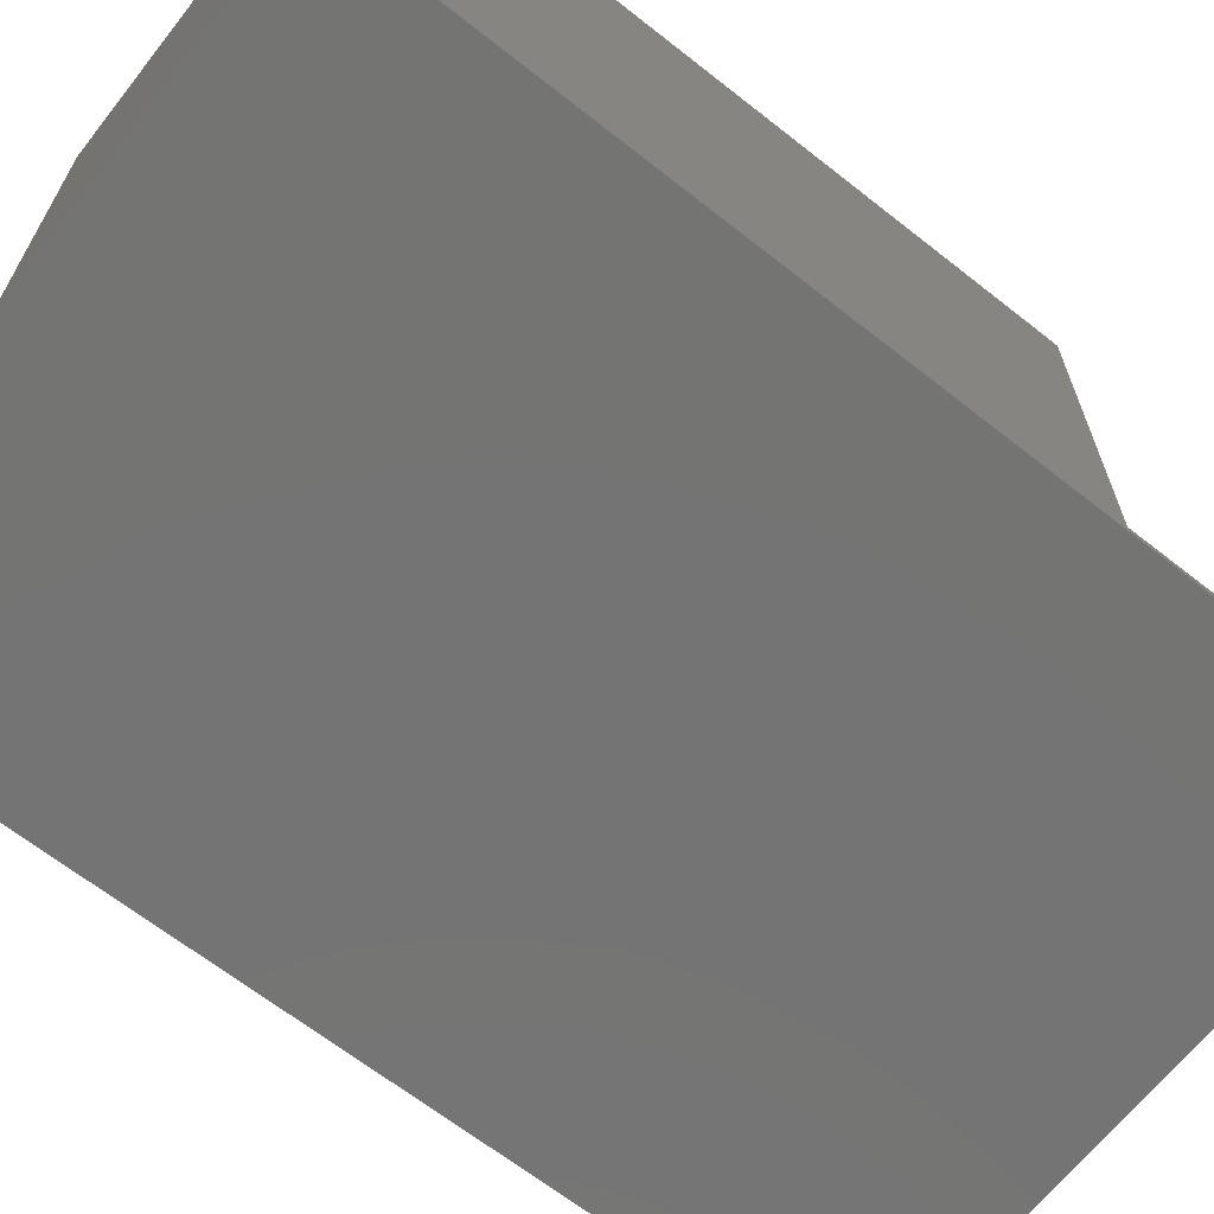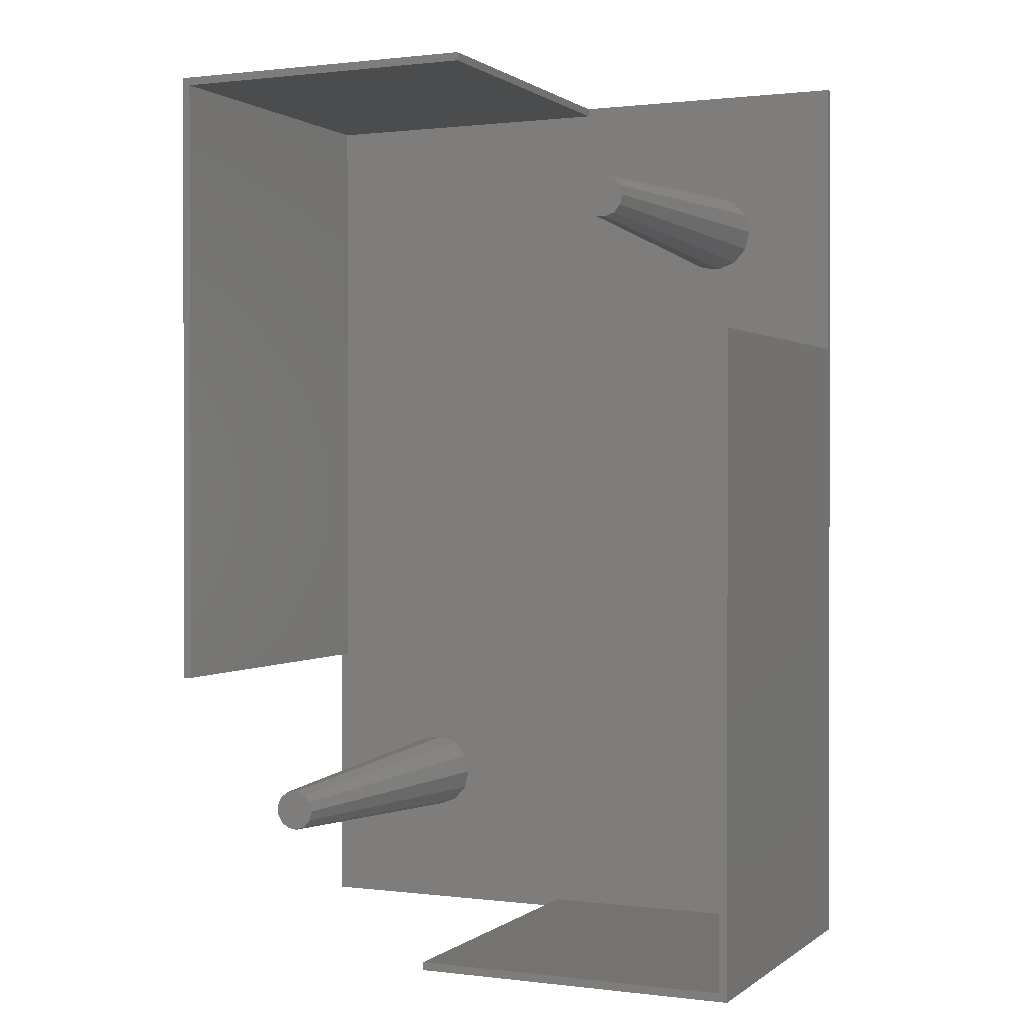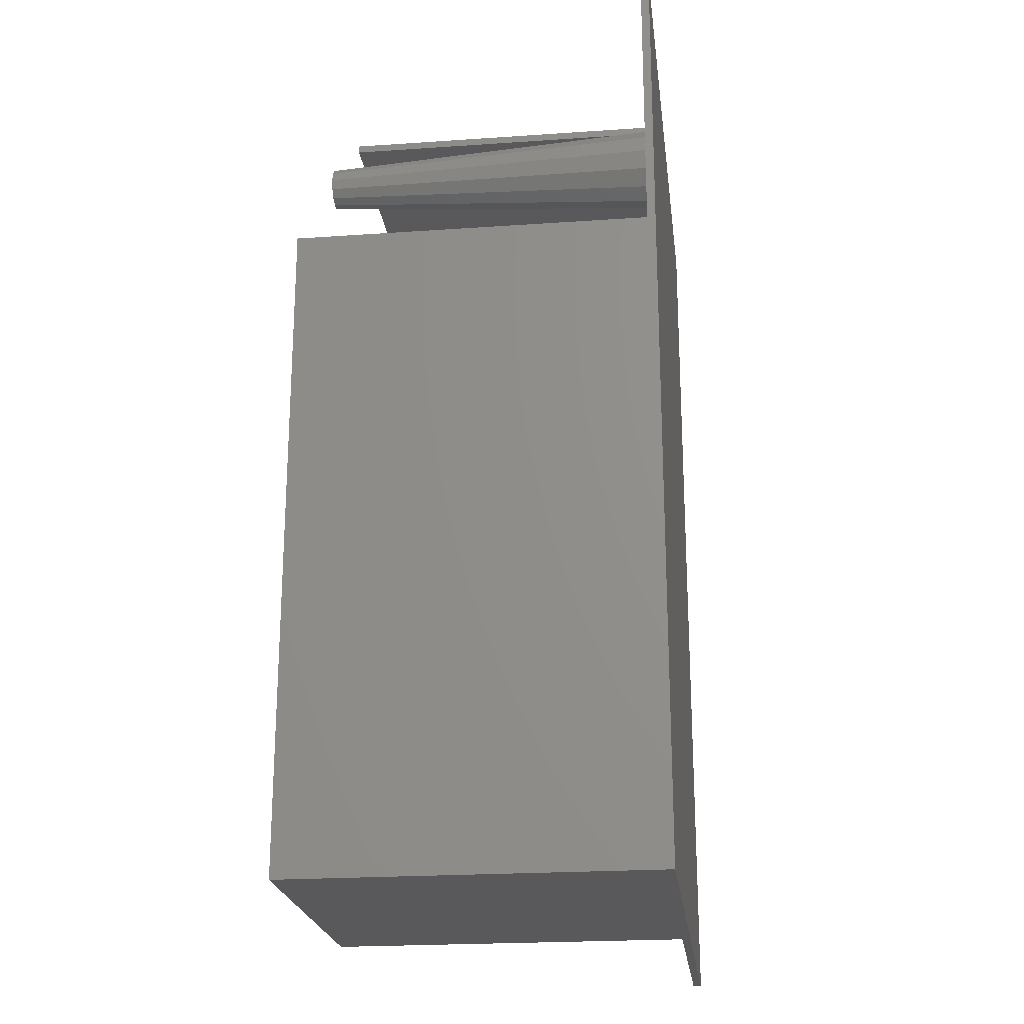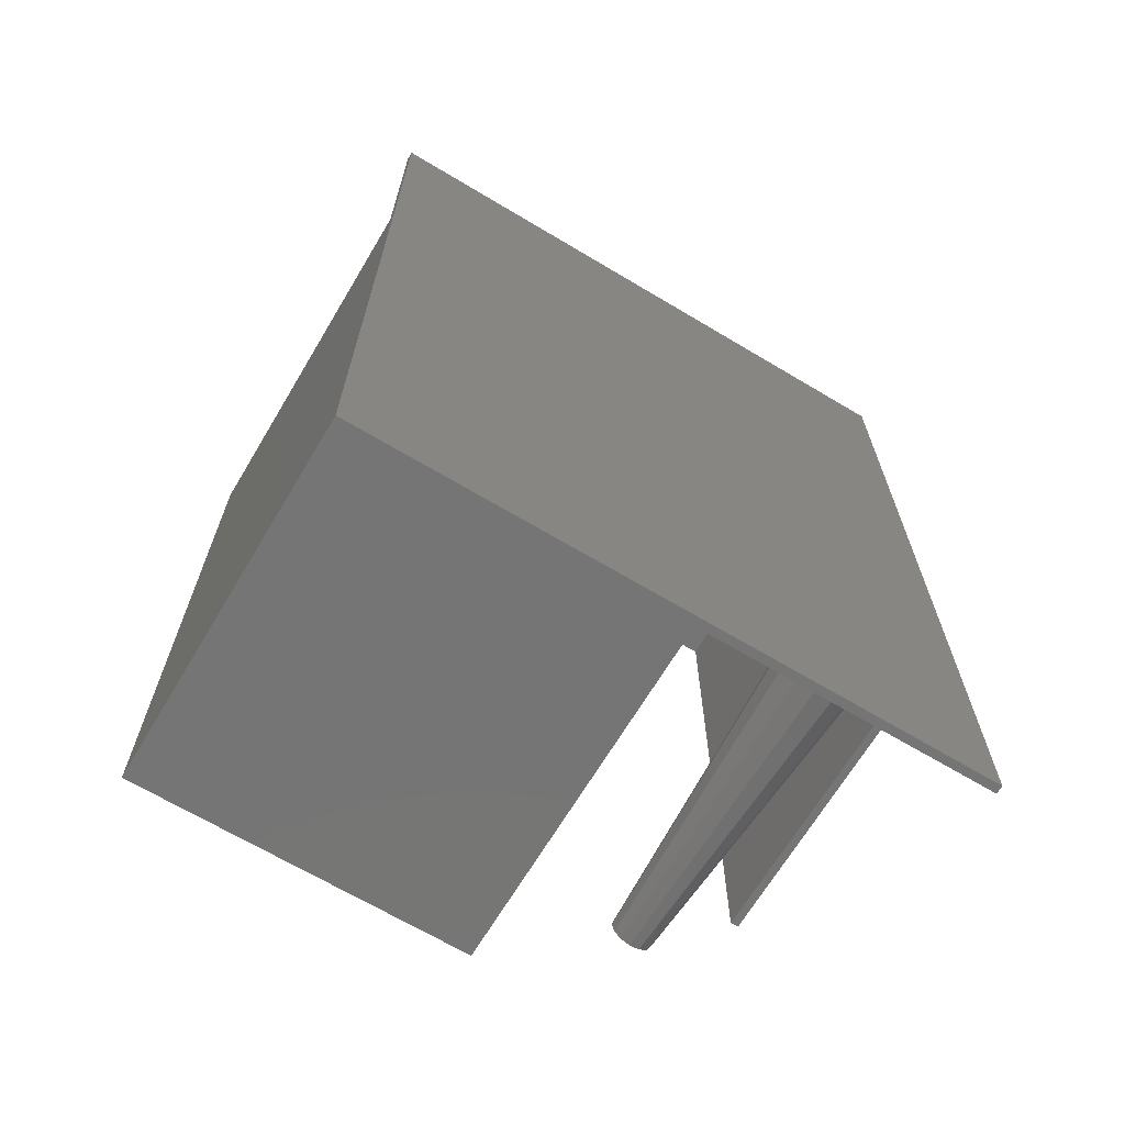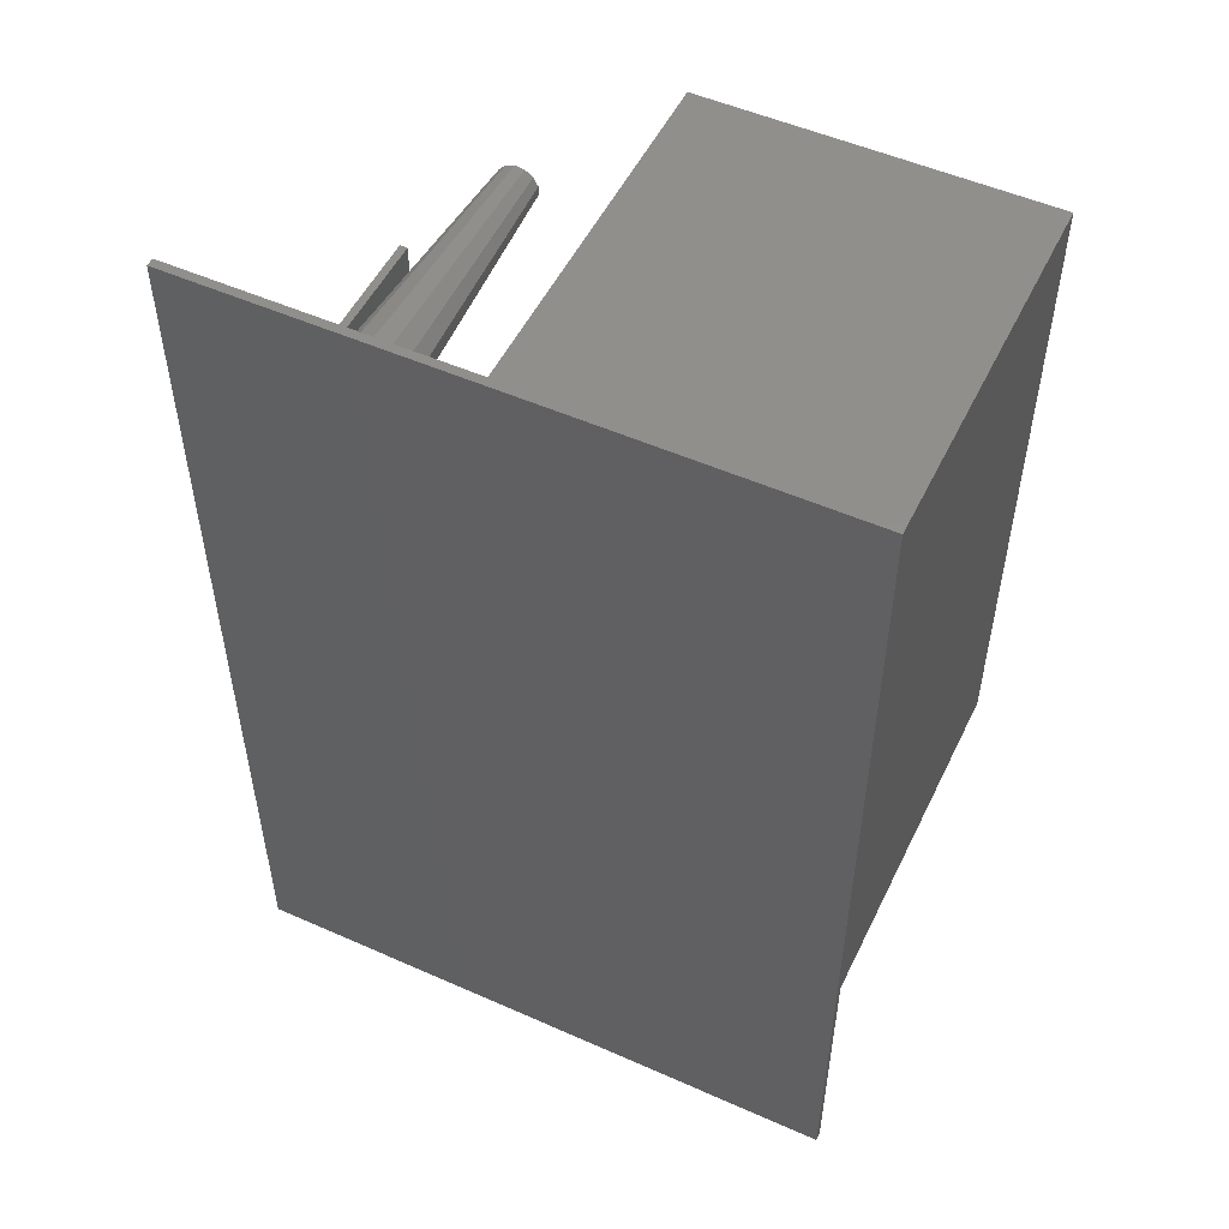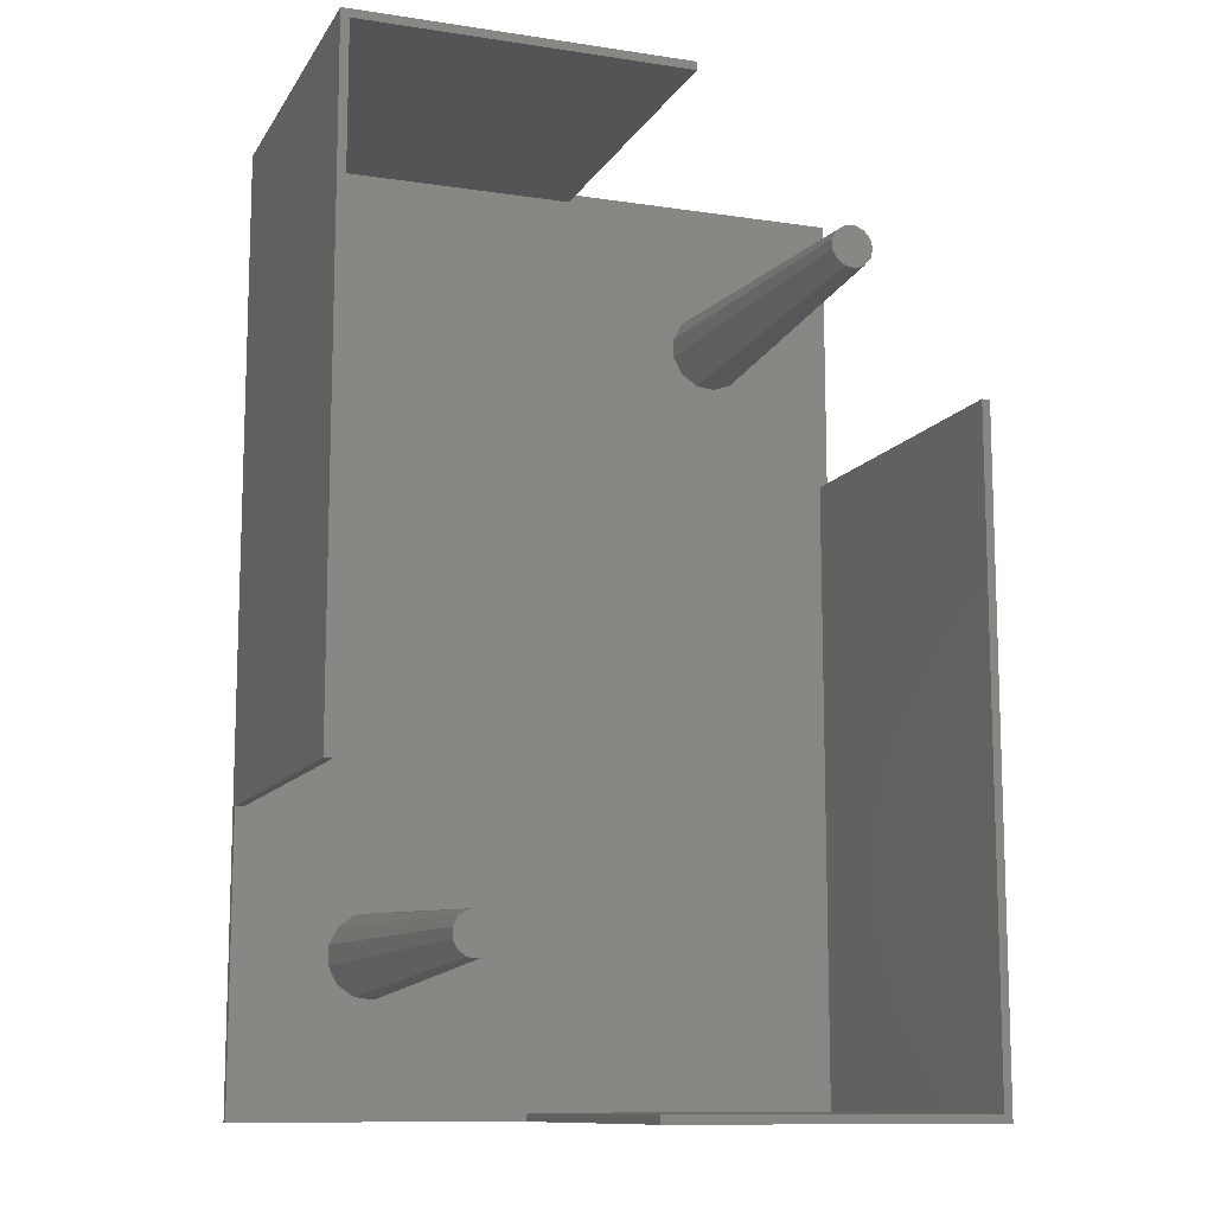
<metadata>
{"format":"stl","ext":"stl","renderer":"f3d","projection":"perspective","resolution":1024,"background":"white","views":[{"elev":-66.3,"azim":-128.3,"up":"+Z"},{"elev":0.8,"azim":24.3,"up":"+Y"},{"elev":-22.2,"azim":96.9,"up":"+Y"},{"elev":-67.7,"azim":149.1,"up":"+Y"},{"elev":52.0,"azim":-154.4,"up":"+Y"},{"elev":-11.4,"azim":-20.0,"up":"+Y"}]}
</metadata>
<code>
# stl→obj: 102 verts, 200 faces
v 59.6 62.8 34.8
v 59.6 0 34.8
v 59.6 62.8 0.8
v 59.6 90.6 0
v 59.6 90.6 0.8
v 59.6 0 0
v 31.8 90.6 34.8
v 0.8 89.8 34.8
v 31.8 89.8 34.8
v 0 90.6 34.8
v 0 28 34.8
v 0.8 28 34.8
v 58.8 0.8 34.8
v 58.8 62.8 34.8
v 28 0 34.8
v 28 0.8 34.8
v 0 0 0
v 0 90.6 0
v 0 28 0.8
v 0 0 0.8
v 31.8 90.6 0.8
v 28 0 0.8
v 58.8 0.8 0.8
v 58.8 62.8 0.8
v 15.06 11.56 0.8
v 28 0.8 0.8
v 16.3 12.96 0.8
v 15.05 11.55 0.8
v 13.3 10.88 0.8
v 13.28 10.88 0.8
v 13.25 10.88 0.8
v 11.4 11.1 0.8
v 11.38 11.12 0.8
v 9.841 12.18 0.8
v 8.972 13.83 0.8
v 8.962 13.85 0.8
v 8.962 15.75 0.8
v 0.8 28 0.8
v 50.75 75.8 0.8
v 50.3 73.96 0.8
v 50.31 77.62 0.8
v 50.3 77.64 0.8
v 50.29 77.65 0.8
v 49.05 79.05 0.8
v 49.02 79.06 0.8
v 47.28 79.72 0.8
v 45.42 79.5 0.8
v 45.4 79.5 0.8
v 31.8 89.8 0.8
v 42.97 76.77 0.8
v 43.84 78.42 0.8
v 42.96 76.75 0.8
v 45.38 79.48 0.8
v 49.06 72.56 0.8
v 49.05 72.55 0.8
v 47.3 71.88 0.8
v 47.28 71.88 0.8
v 47.25 71.88 0.8
v 45.4 72.1 0.8
v 15.05 18.05 0.8
v 45.38 72.12 0.8
v 43.84 73.18 0.8
v 42.97 74.83 0.8
v 0.8 89.8 0.8
v 42.96 74.85 0.8
v 16.3 16.64 0.8
v 16.75 14.8 0.8
v 16.31 16.62 0.8
v 16.29 16.65 0.8
v 15.02 18.06 0.8
v 13.28 18.72 0.8
v 11.42 18.5 0.8
v 11.4 18.5 0.8
v 11.38 18.48 0.8
v 9.841 17.42 0.8
v 8.972 15.77 0.8
v 14.8 14.8 34
v 11.3 16.13 34
v 10.86 14.32 34
v 10.86 15.28 34
v 13.04 12.81 34
v 13.94 13.15 34
v 13.94 16.45 34
v 14.57 13.87 34
v 12.09 16.67 34
v 13.04 16.79 34
v 11.3 13.47 34
v 12.09 12.93 34
v 14.57 15.73 34
v 48.8 75.8 34
v 45.3 77.13 34
v 44.86 75.32 34
v 44.86 76.28 34
v 47.04 73.81 34
v 47.94 74.15 34
v 47.94 77.45 34
v 48.57 74.87 34
v 46.09 77.67 34
v 47.04 77.79 34
v 45.3 74.47 34
v 46.09 73.93 34
v 48.57 76.73 34
f 1 2 3
f 3 4 5
f 3 6 4
f 6 3 2
f 7 8 9
f 10 8 7
f 11 8 10
f 8 11 12
f 13 1 14
f 1 13 2
f 15 13 16
f 13 15 2
f 17 4 6
f 4 17 18
f 18 19 10
f 17 19 18
f 19 17 20
f 10 19 11
f 5 4 21
f 21 10 7
f 21 18 10
f 18 21 4
f 20 17 22
f 22 2 15
f 22 6 2
f 6 22 17
f 23 14 24
f 14 23 13
f 25 26 27
f 28 26 25
f 29 26 28
f 30 26 29
f 26 30 22
f 20 30 31
f 20 31 32
f 20 33 34
f 20 35 36
f 19 37 38
f 37 19 36
f 20 36 19
f 30 20 22
f 33 20 32
f 35 20 34
f 39 3 5
f 3 40 24
f 40 3 39
f 5 41 39
f 5 42 41
f 5 43 42
f 5 44 43
f 5 45 44
f 5 46 45
f 21 46 5
f 46 21 47
f 47 21 48
f 49 48 21
f 49 50 51
f 50 49 52
f 53 49 51
f 48 49 53
f 54 24 40
f 55 24 54
f 56 24 55
f 57 24 56
f 58 24 57
f 59 24 58
f 60 24 59
f 60 59 61
f 60 61 62
f 38 63 64
f 64 63 65
f 52 49 65
f 64 65 49
f 24 66 23
f 27 26 67
f 23 66 26
f 26 68 67
f 26 66 68
f 24 69 66
f 24 60 69
f 62 70 60
f 62 71 70
f 63 38 62
f 62 38 71
f 71 38 72
f 72 38 73
f 73 38 74
f 74 38 75
f 76 38 37
f 75 38 76
f 12 64 8
f 64 12 38
f 64 9 8
f 9 64 49
f 23 16 13
f 16 23 26
f 22 16 26
f 16 22 15
f 19 12 11
f 12 19 38
f 9 21 7
f 21 9 49
f 3 14 1
f 14 3 24
f 68 77 67
f 74 75 78
f 37 79 80
f 79 37 36
f 29 81 30
f 81 29 82
f 60 83 69
f 75 76 78
f 82 29 28
f 27 84 25
f 72 85 86
f 85 72 73
f 87 35 34
f 71 72 86
f 37 78 76
f 78 37 80
f 70 83 60
f 83 70 86
f 32 87 33
f 87 32 88
f 88 32 31
f 73 78 85
f 78 73 74
f 87 34 33
f 82 25 84
f 25 82 28
f 83 66 69
f 66 83 89
f 71 86 70
f 31 81 88
f 81 31 30
f 35 79 36
f 79 35 87
f 84 67 77
f 67 84 27
f 89 84 77
f 83 84 89
f 83 82 84
f 86 82 83
f 86 81 82
f 85 81 86
f 85 88 81
f 78 88 85
f 78 87 88
f 80 87 78
f 87 80 79
f 89 68 66
f 68 89 77
f 41 90 39
f 53 51 91
f 52 92 93
f 92 52 65
f 56 94 57
f 94 56 95
f 44 96 43
f 51 50 91
f 95 56 55
f 40 97 54
f 47 98 99
f 98 47 48
f 100 63 62
f 46 47 99
f 52 91 50
f 91 52 93
f 45 96 44
f 96 45 99
f 59 100 61
f 100 59 101
f 101 59 58
f 48 91 98
f 91 48 53
f 100 62 61
f 95 54 97
f 54 95 55
f 96 42 43
f 42 96 102
f 46 99 45
f 58 94 101
f 94 58 57
f 63 92 65
f 92 63 100
f 97 39 90
f 39 97 40
f 102 97 90
f 96 97 102
f 96 95 97
f 99 95 96
f 99 94 95
f 98 94 99
f 98 101 94
f 91 101 98
f 91 100 101
f 93 100 91
f 100 93 92
f 102 41 42
f 41 102 90

</code>
